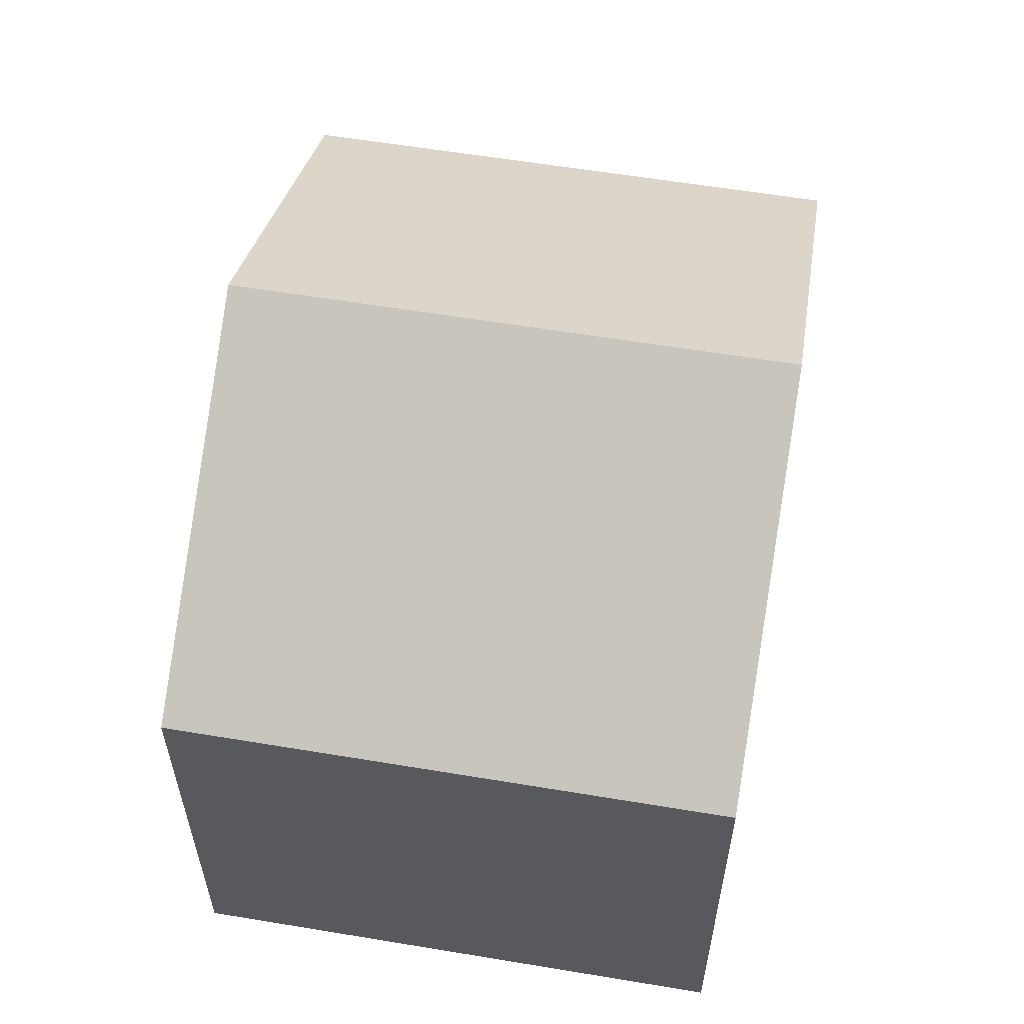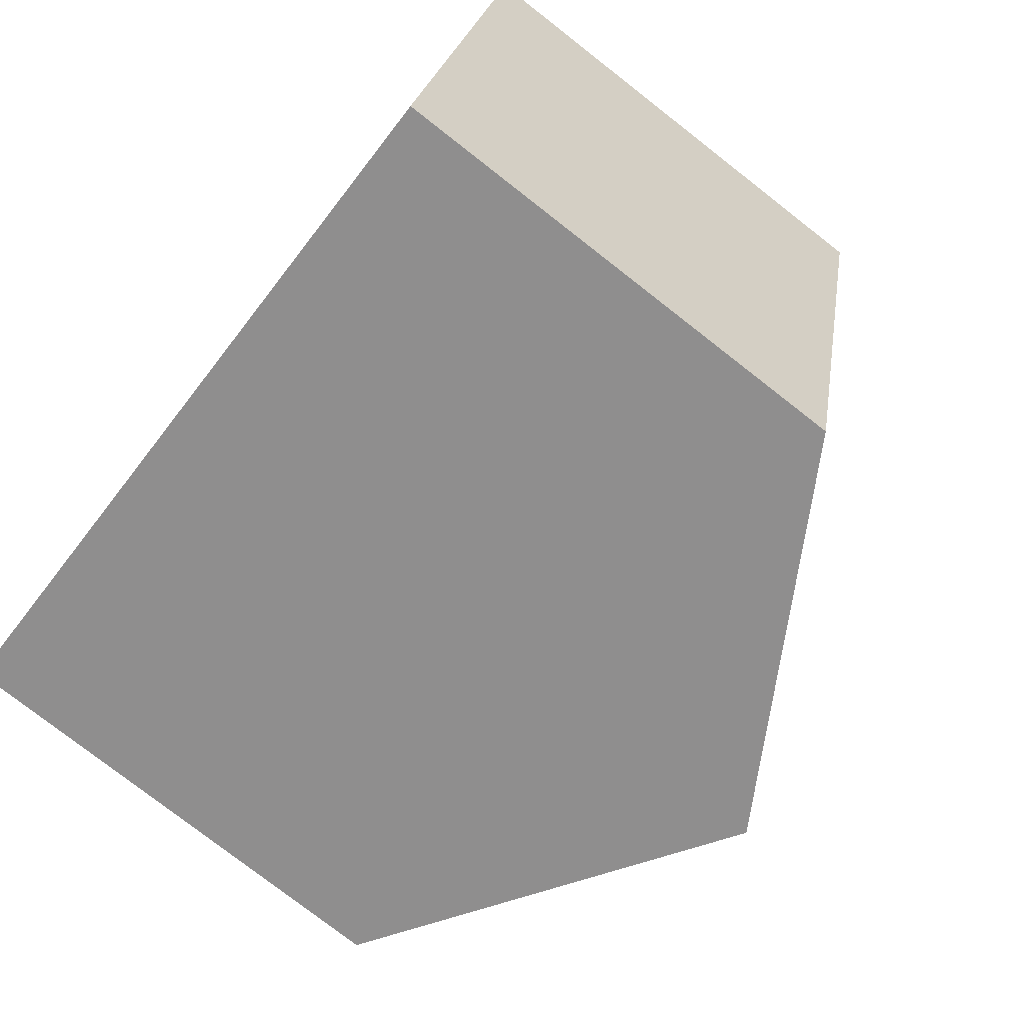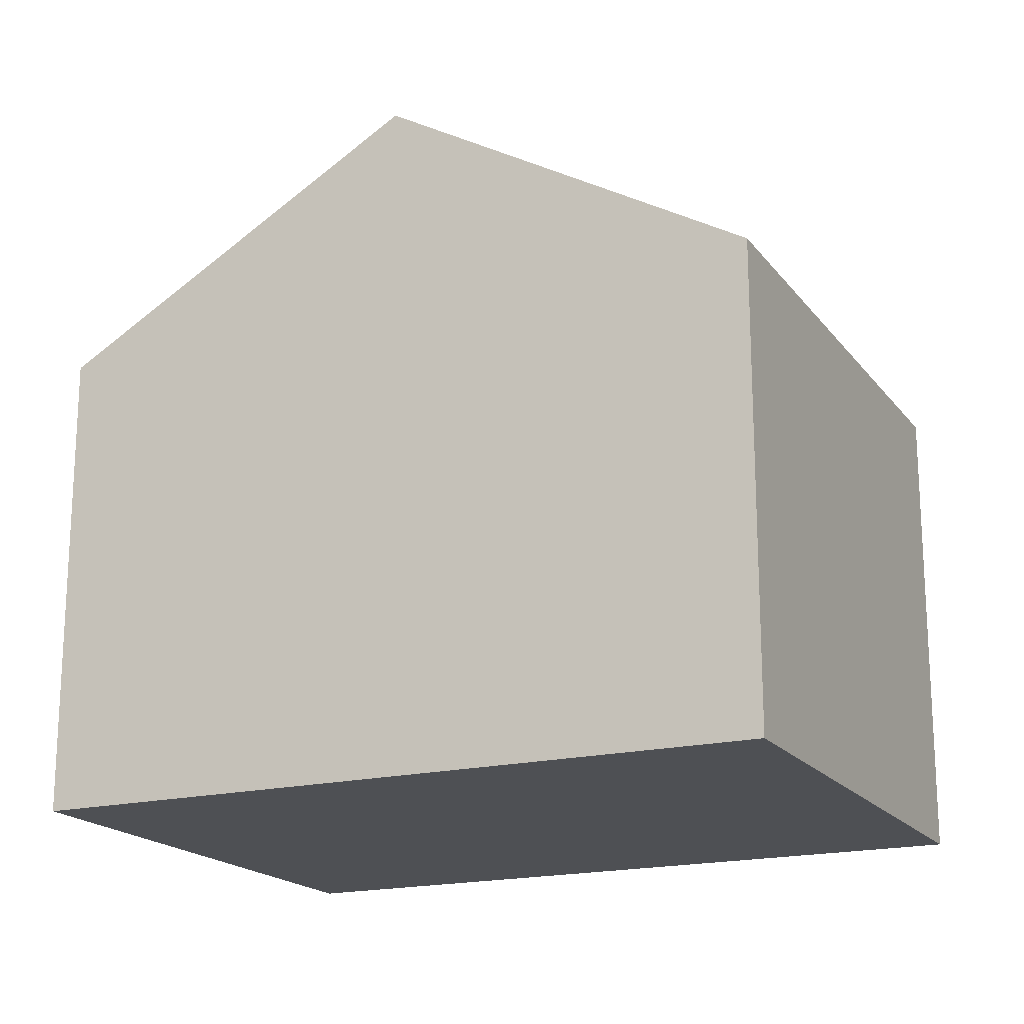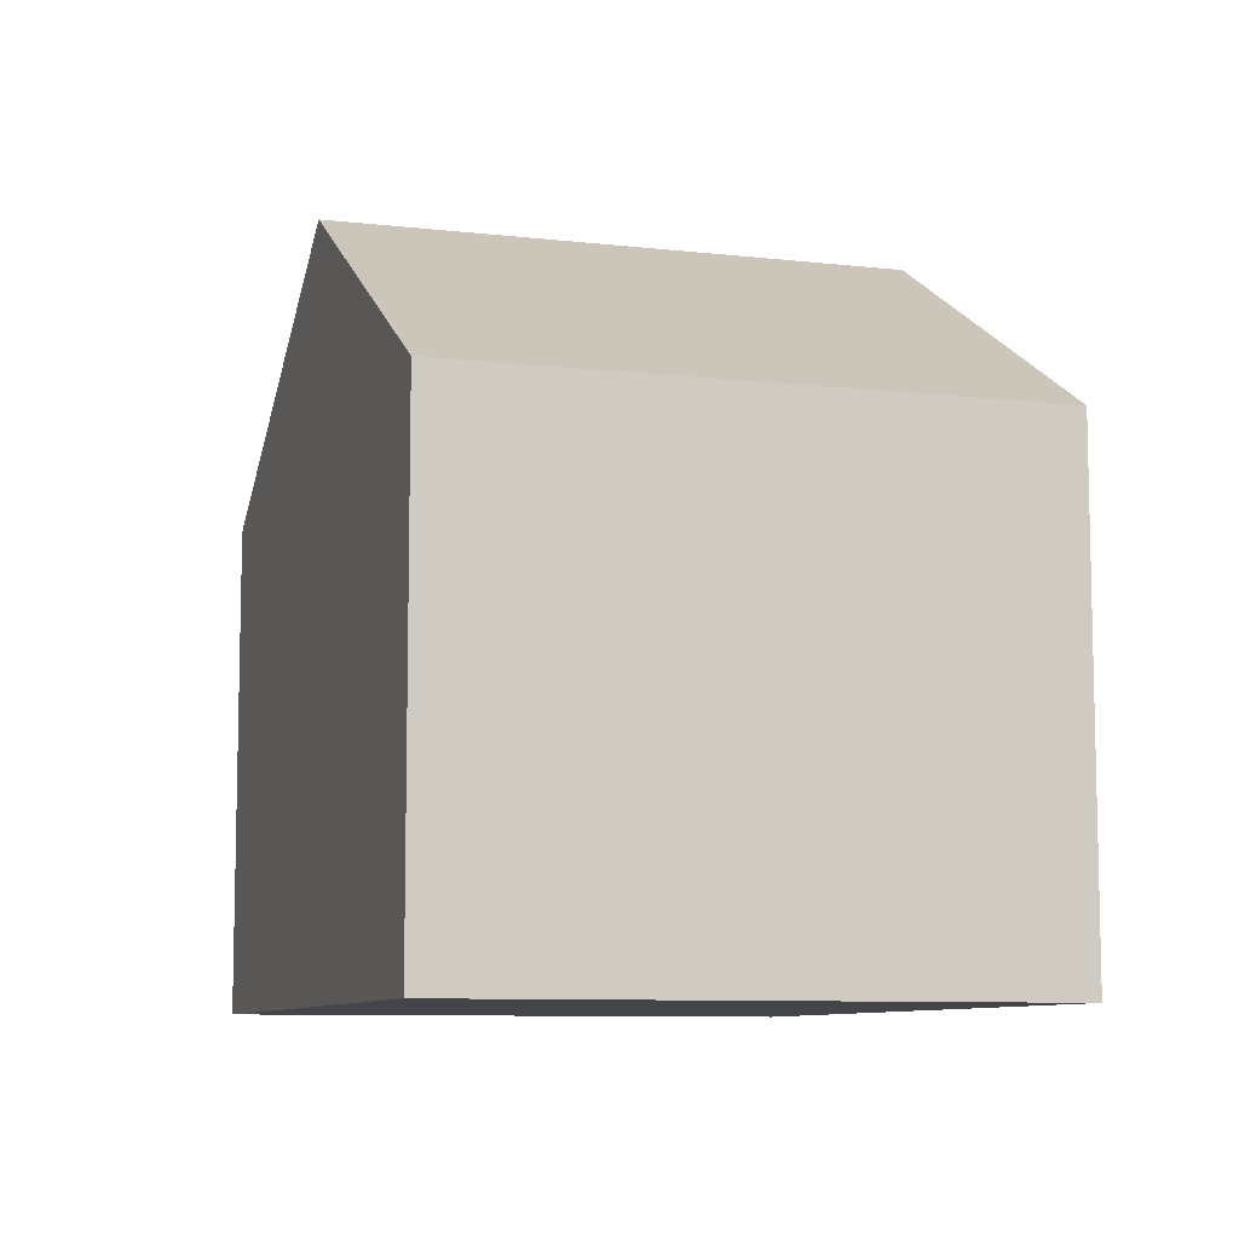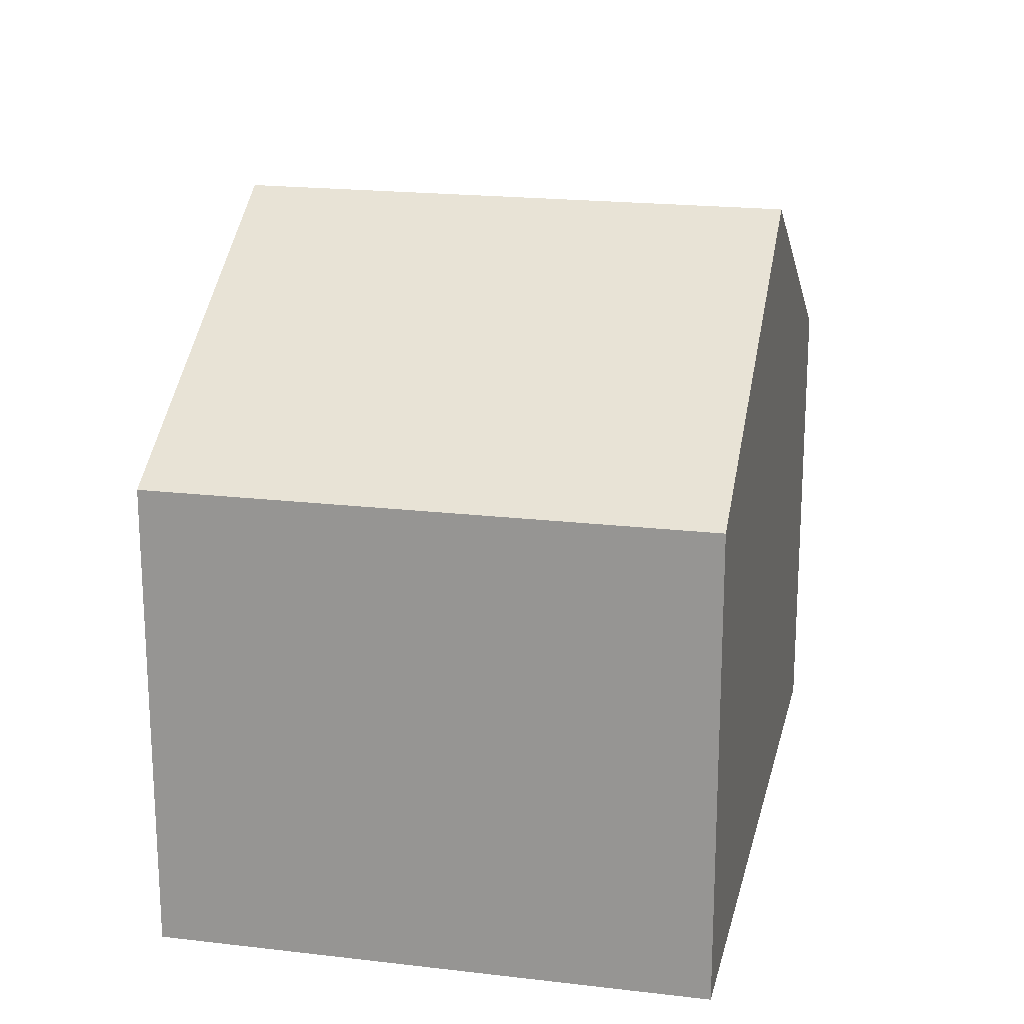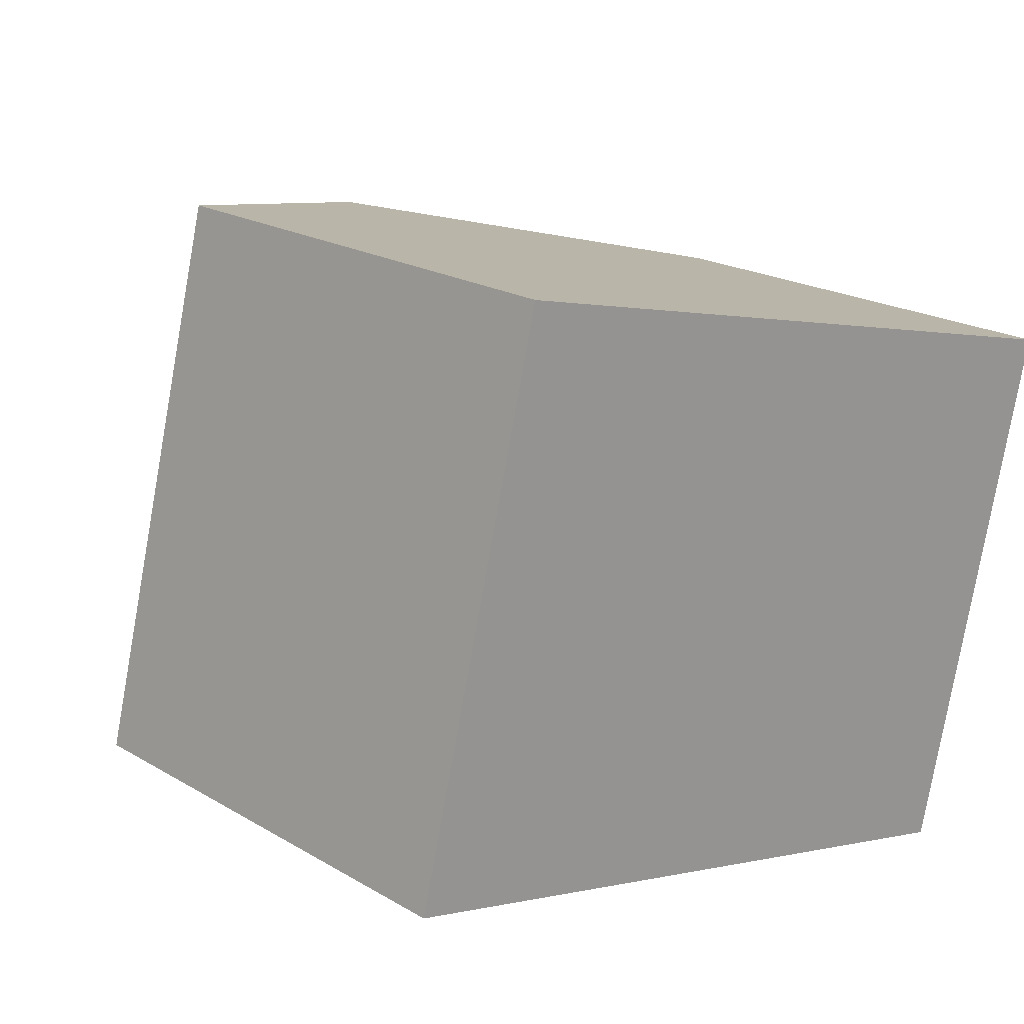
<metadata>
{"format":"obj","ext":"obj","renderer":"f3d","projection":"perspective","resolution":1024,"background":"white","views":[{"elev":58.7,"azim":-66.3,"up":"+Y"},{"elev":-77.7,"azim":52.1,"up":"+Z"},{"elev":-18.5,"azim":39.4,"up":"+Y"},{"elev":-8.8,"azim":86.9,"up":"+Y"},{"elev":19.6,"azim":116.4,"up":"+Y"},{"elev":20.5,"azim":-43.2,"up":"+Z"}]}
</metadata>
<code>
v  9.466 6.193 -2.353
v  6.477 8.973 5.84
v  11.21 6.193 4.664
v  4.733 8.973 -1.177
v  0 6.193 3.792e-16
v  1.743 6.192 7.017
v  0 0 0
v  1.743 -4.297e-16 7.017
v  6.477 -3.576e-16 5.84
v  11.21 -2.856e-16 4.664
v  9.466 1.441e-16 -2.353
v  4.733 7.207e-17 -1.177
g defaultobject
f 1 2 3
f 2 1 4
f 5 2 4
f 2 5 6
f 7 6 5
f 6 7 8
f 8 2 6
f 2 8 3
f 3 8 9
f 3 9 10
f 10 1 3
f 1 10 11
f 1 5 4
f 5 1 7
f 7 1 12
f 12 1 11
f 9 11 10
f 11 9 8
f 11 8 7
f 11 7 12

</code>
